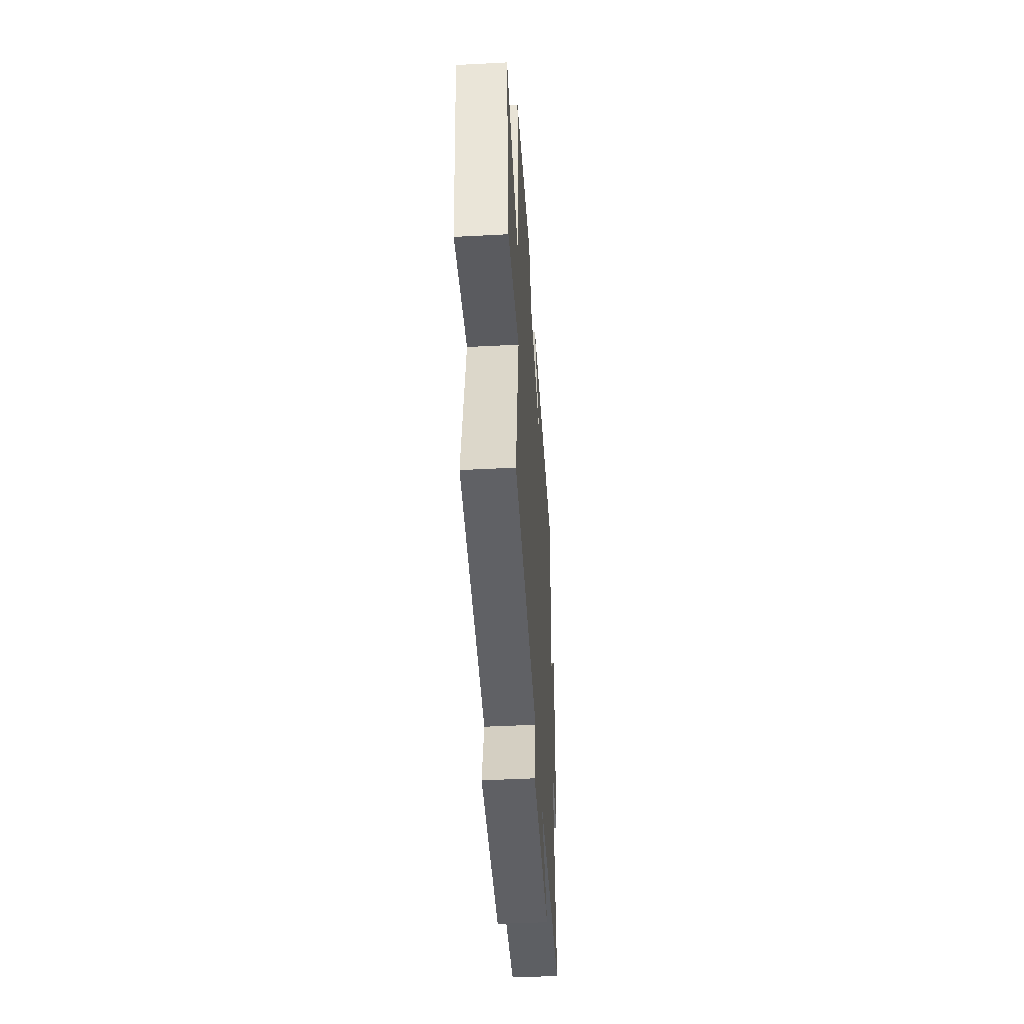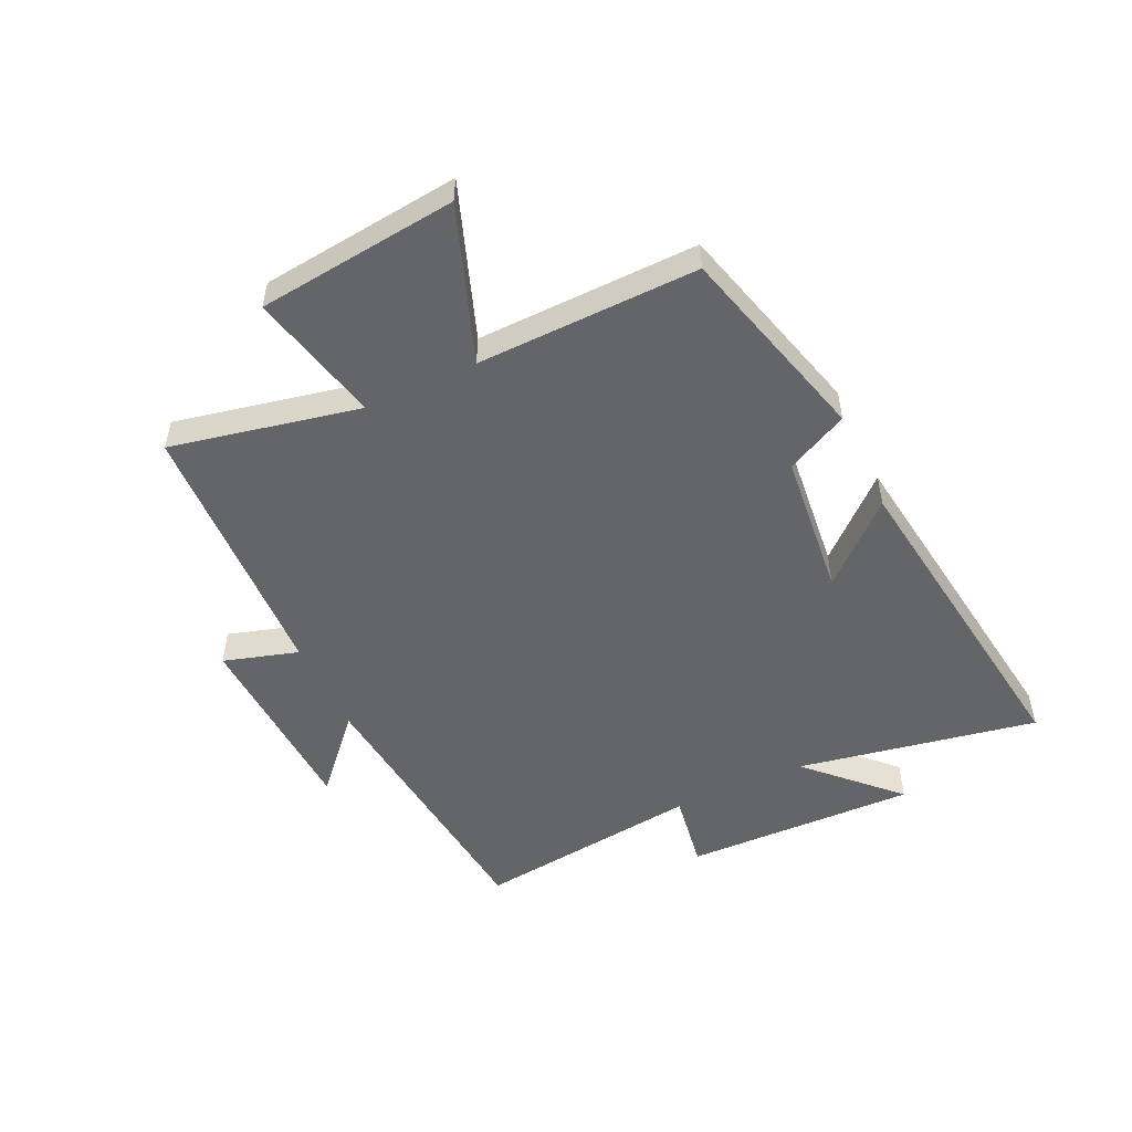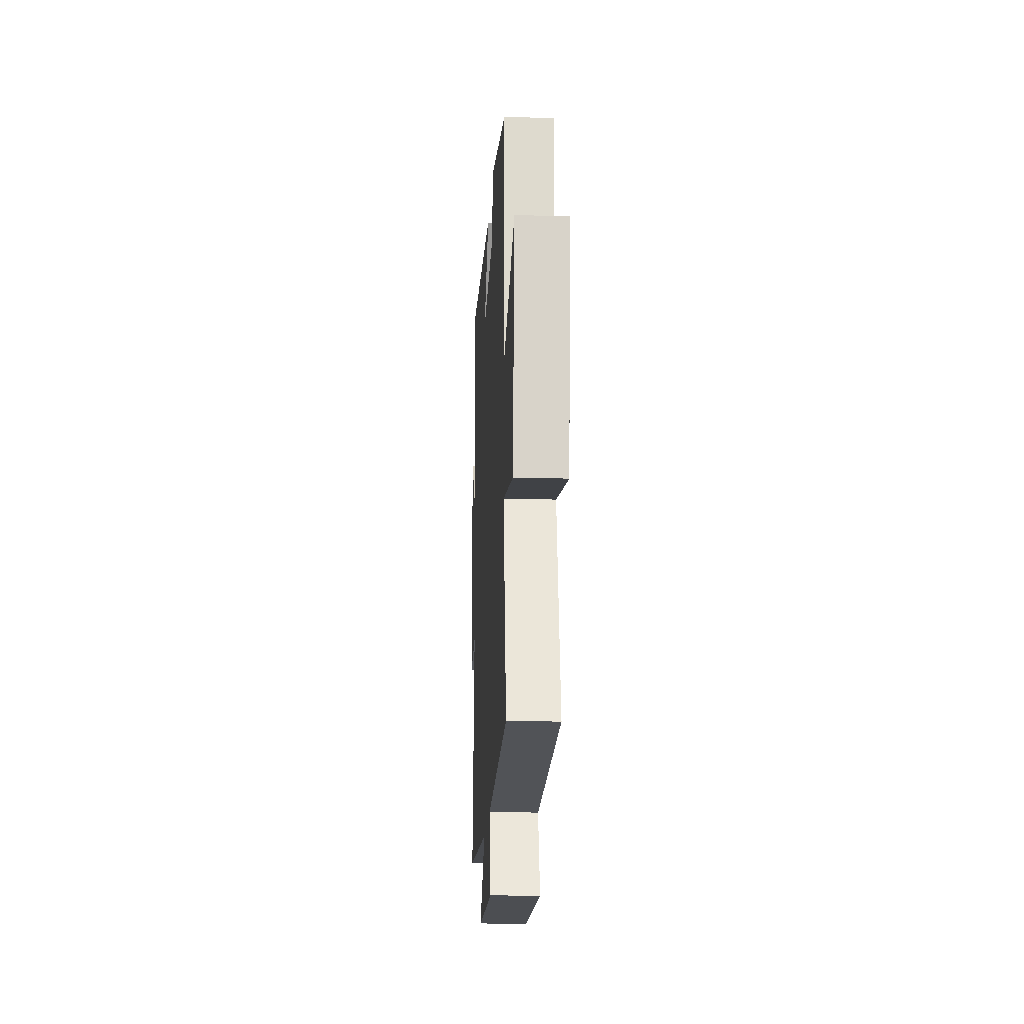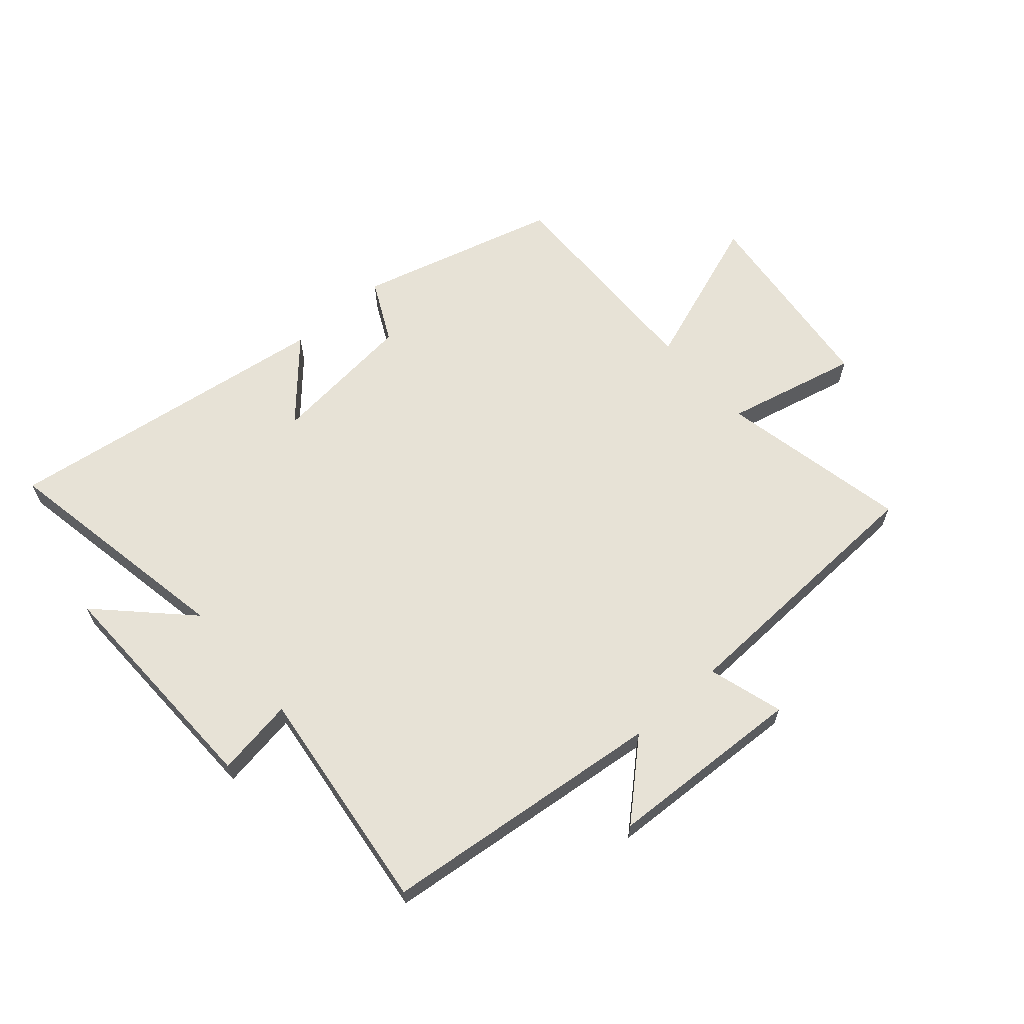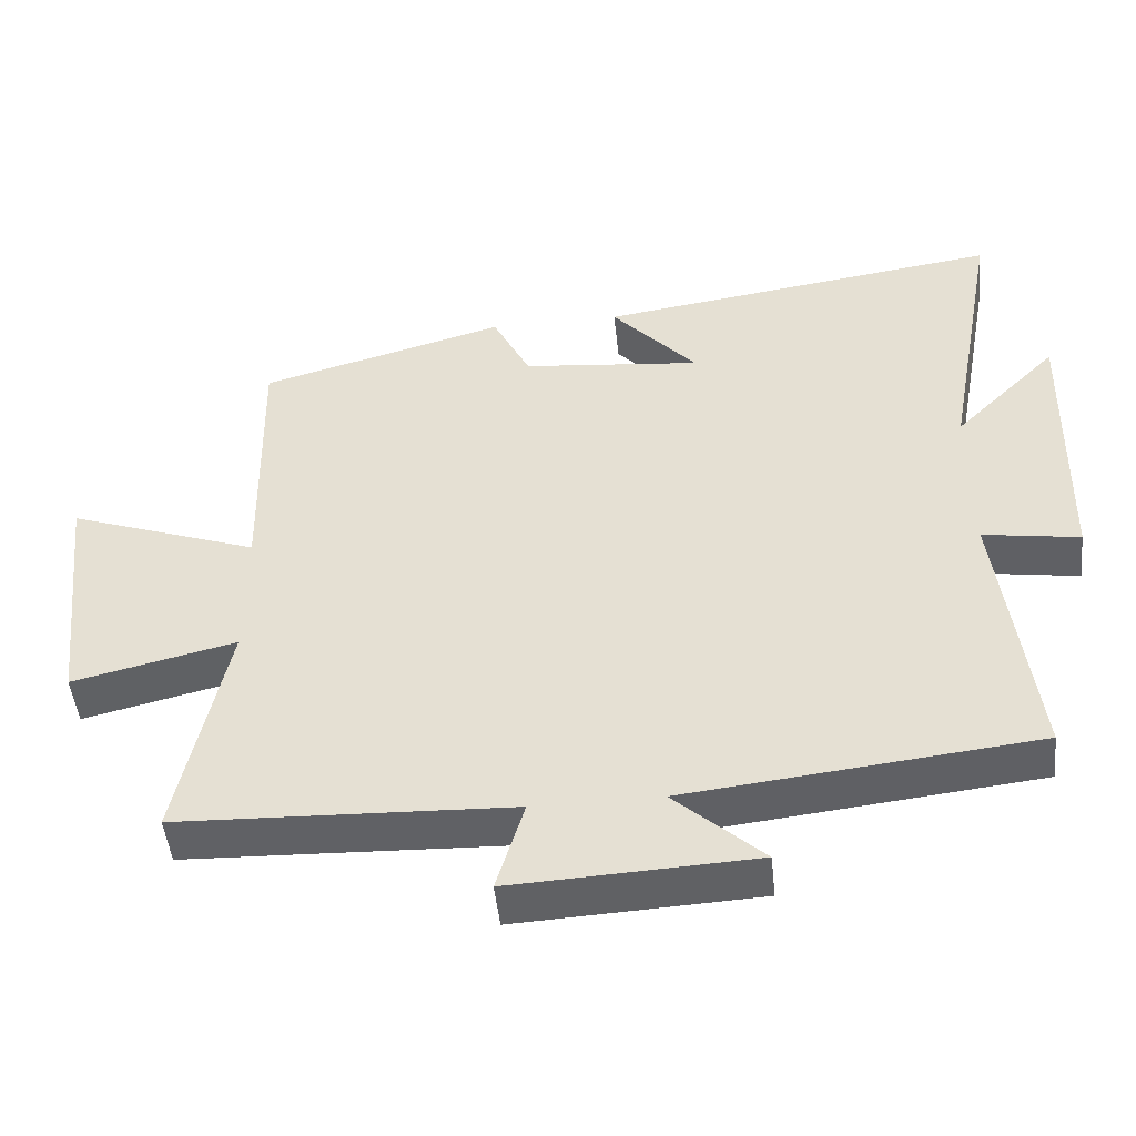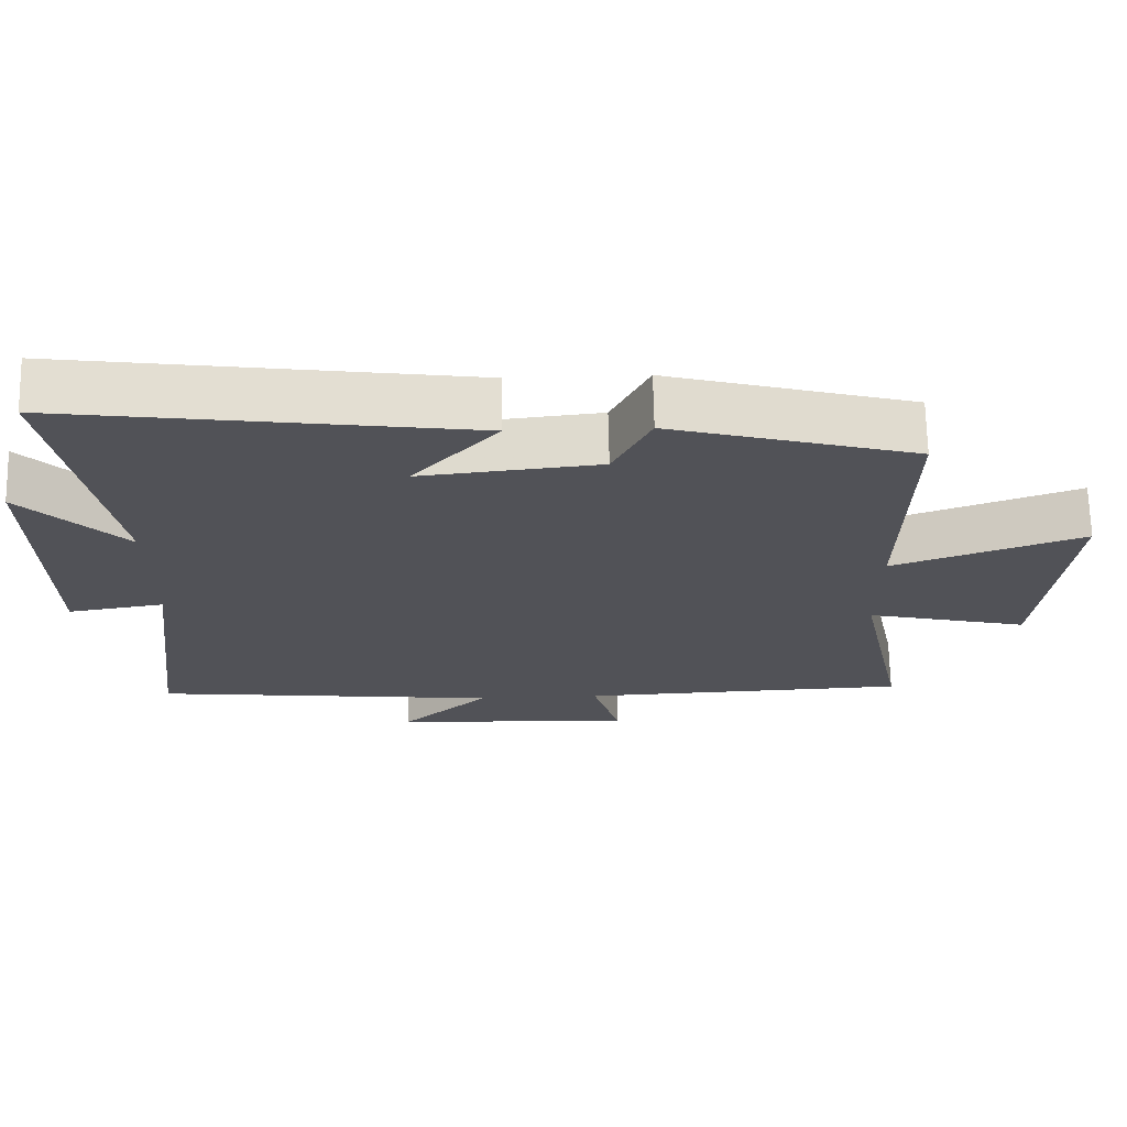
<metadata>
{"format":"obj","ext":"obj","renderer":"f3d","projection":"perspective","resolution":1024,"background":"white","views":[{"elev":-46.6,"azim":-86.6,"up":"+Z"},{"elev":-51.5,"azim":-64.9,"up":"+Y"},{"elev":-19.4,"azim":-93.1,"up":"+Z"},{"elev":63.7,"azim":138.9,"up":"+Y"},{"elev":-48.3,"azim":6.0,"up":"+Z"},{"elev":68.5,"azim":178.8,"up":"+Z"}]}
</metadata>
<code>
v -0.567 0.07 -0.482
v -0.5 0.07 -0.161
v -0.725 0.07 -0.214
v -0.763 0.07 0.126
v -0.5 0.07 0.031
v -0.508 0.07 0.407
v -0.168 0.07 0.5
v -0.116 0.07 0.395
v 0.132 0.07 0.369
v 0.014 0.07 0.5
v 0.575 0.07 0.578
v 0.5 0.07 0.17
v 0.643 0.07 0.313
v 0.633 0.07 -0.083
v 0.5 0.07 -0.062
v 0.547 0.07 -0.448
v 0.066 0.07 -0.5
v 0.188 0.07 -0.611
v -0.146 0.07 -0.627
v -0.108 0.07 -0.5
v -0.567 0 -0.482
v -0.5 0 -0.161
v -0.725 0 -0.214
v -0.763 0 0.126
v -0.5 0 0.031
v -0.508 0 0.407
v -0.168 0 0.5
v -0.116 0 0.395
v 0.132 0 0.369
v 0.014 0 0.5
v 0.575 0 0.578
v 0.5 0 0.17
v 0.643 0 0.313
v 0.633 0 -0.083
v 0.5 0 -0.062
v 0.547 0 -0.448
v 0.066 0 -0.5
v 0.188 0 -0.611
v -0.146 0 -0.627
v -0.108 0 -0.5
f 17 18 19 20
f 15 16 17 20
f 15 20 1 2
f 12 13 14 15
f 12 15 2
f 9 10 11 12
f 8 9 12 2
f 5 6 7 8
f 5 8 2 3
f 3 4 5
f 40 39 38 37
f 40 37 36 35
f 22 21 40 35
f 35 34 33 32
f 22 35 32
f 32 31 30 29
f 22 32 29 28
f 28 27 26 25
f 23 22 28 25
f 25 24 23
f 1 21 22 2
f 2 22 23 3
f 3 23 24 4
f 4 24 25 5
f 5 25 26 6
f 6 26 27 7
f 7 27 28 8
f 8 28 29 9
f 9 29 30 10
f 10 30 31 11
f 11 31 32 12
f 12 32 33 13
f 13 33 34 14
f 14 34 35 15
f 15 35 36 16
f 16 36 37 17
f 17 37 38 18
f 18 38 39 19
f 19 39 40 20
f 20 40 21 1

</code>
